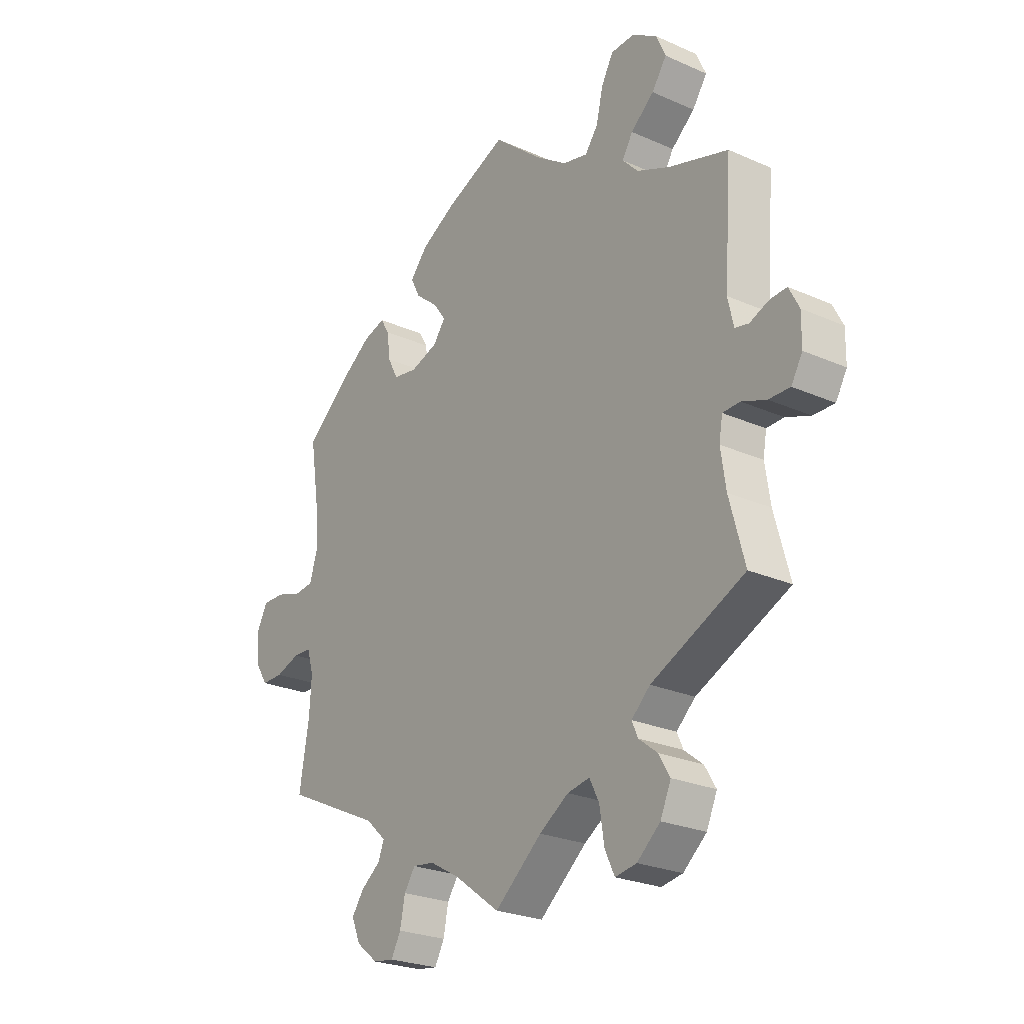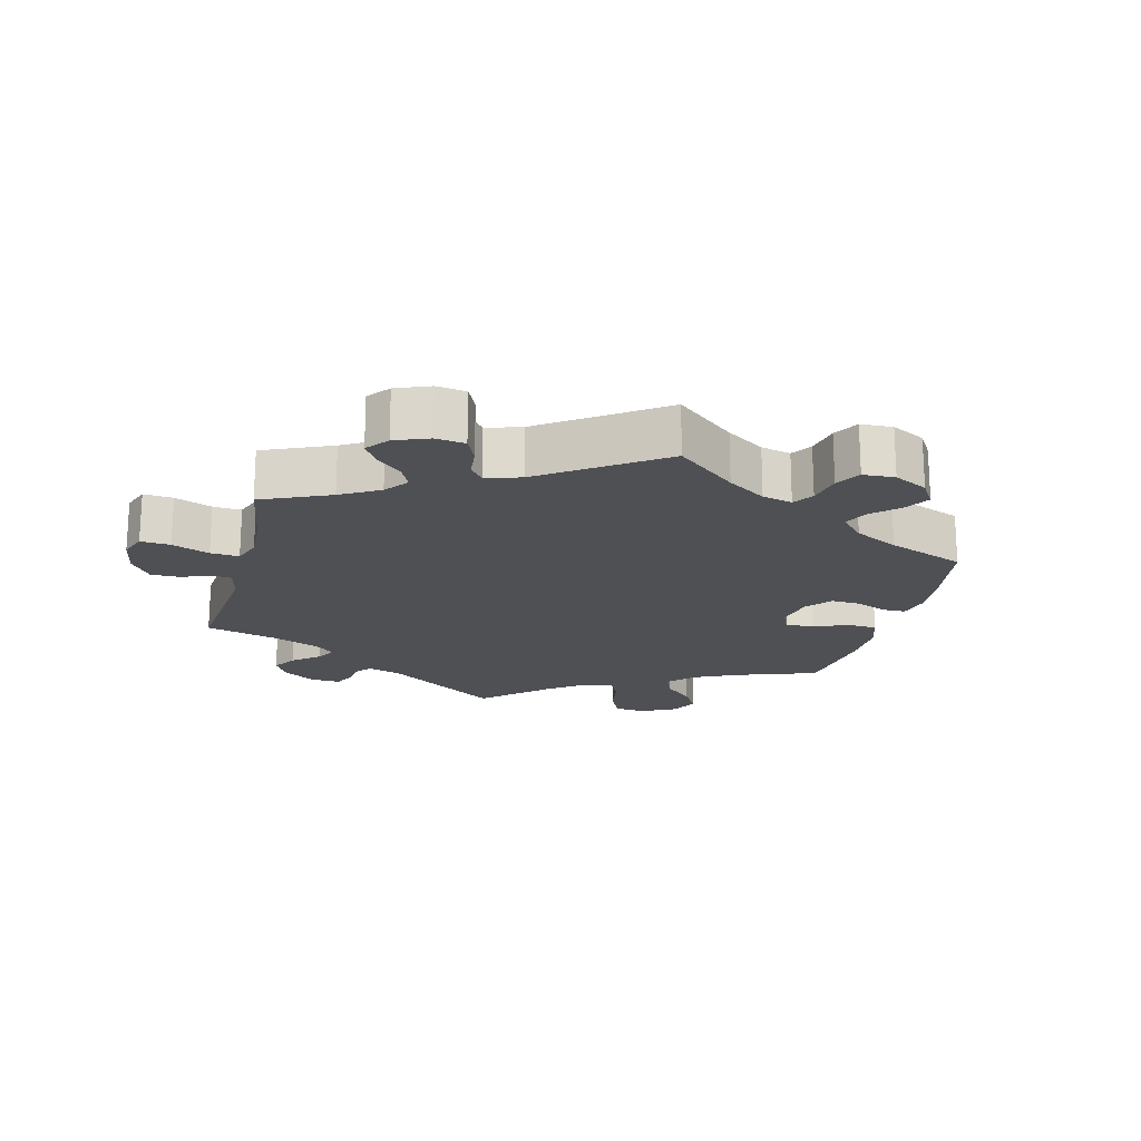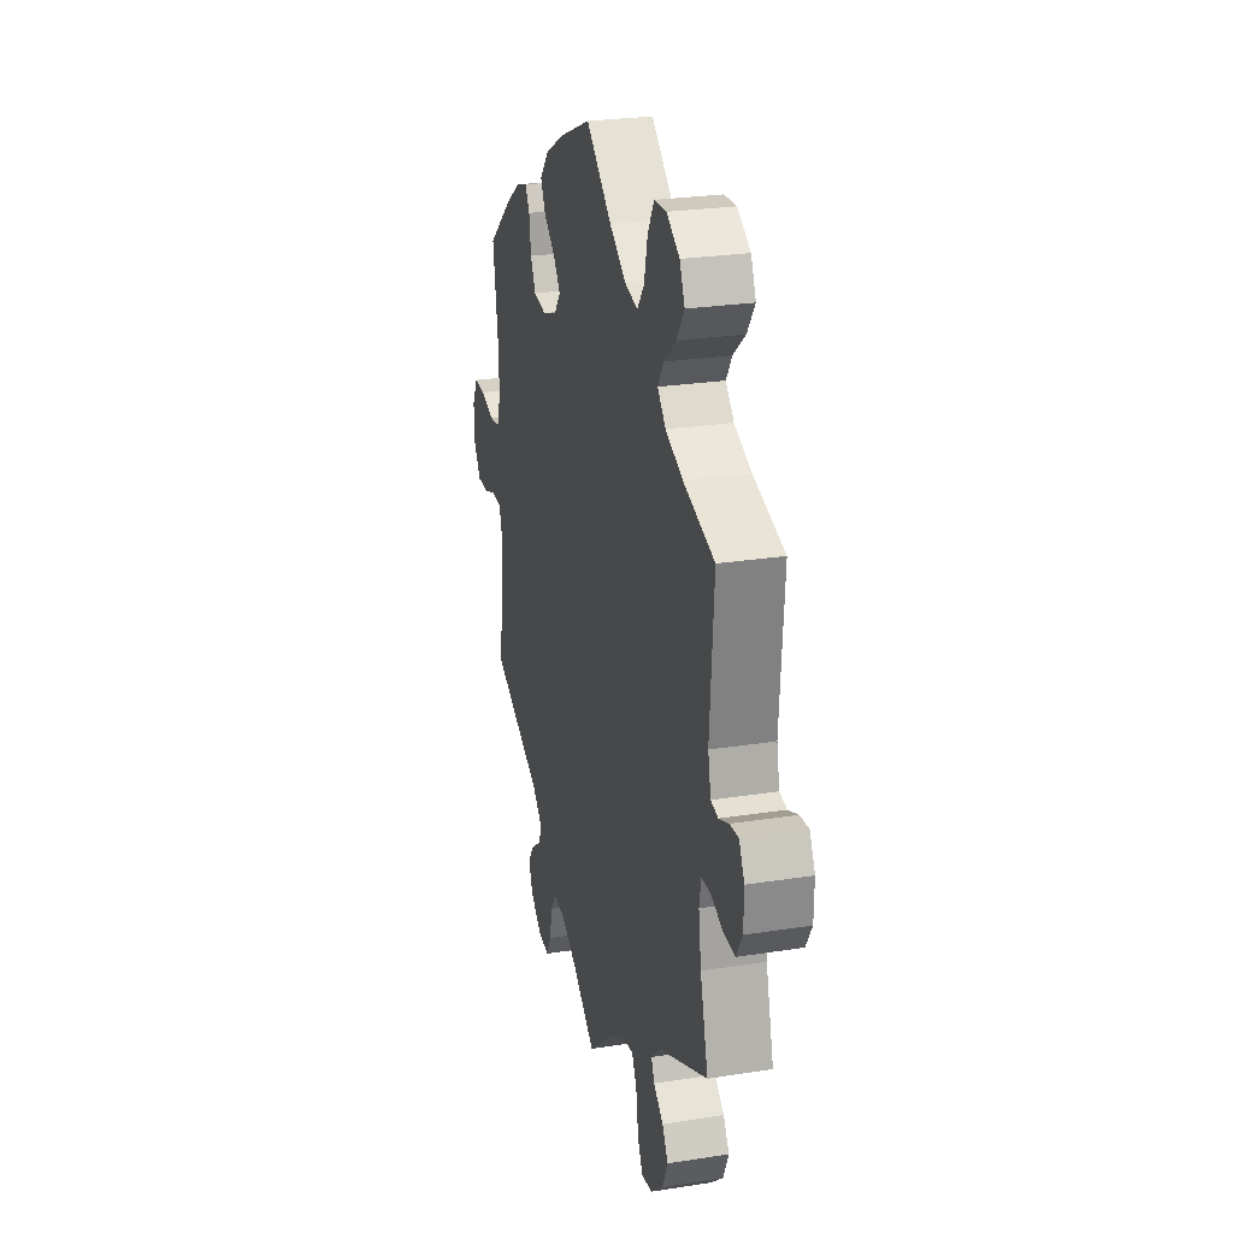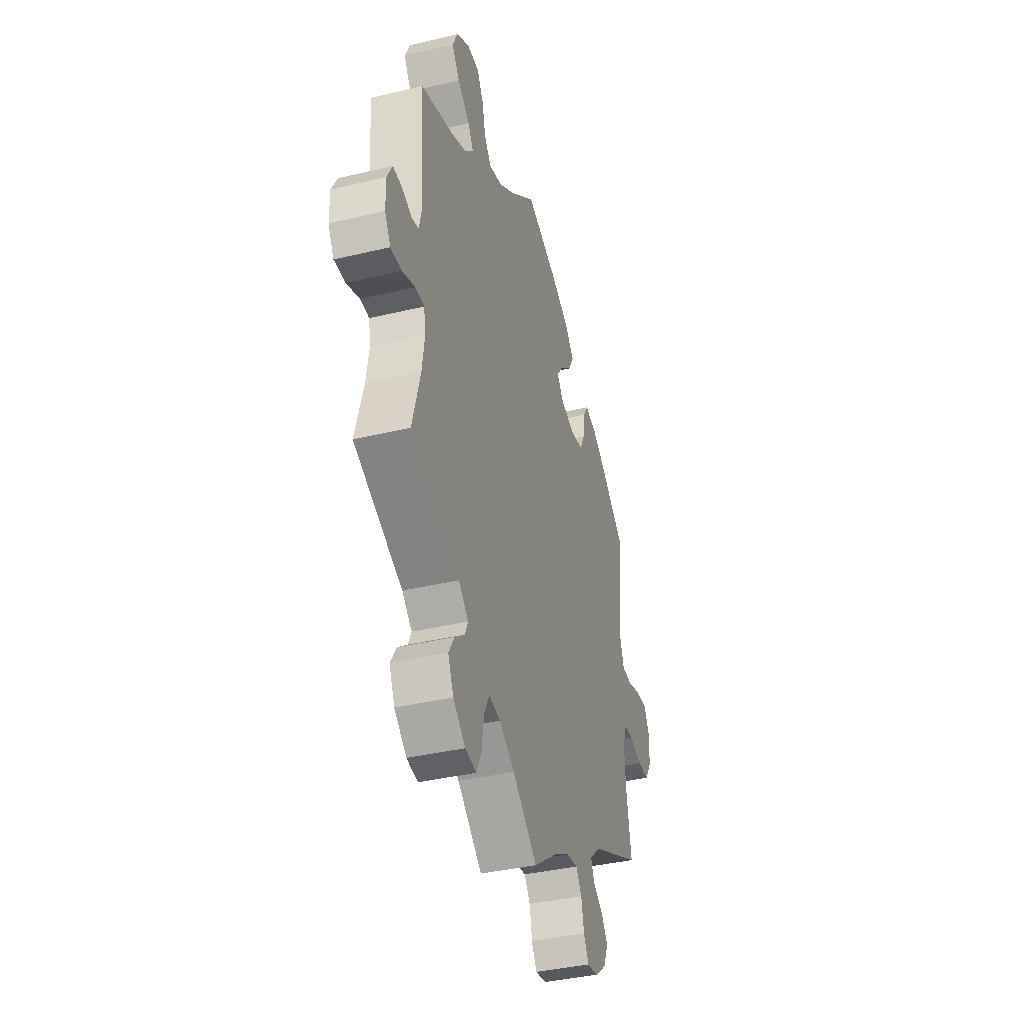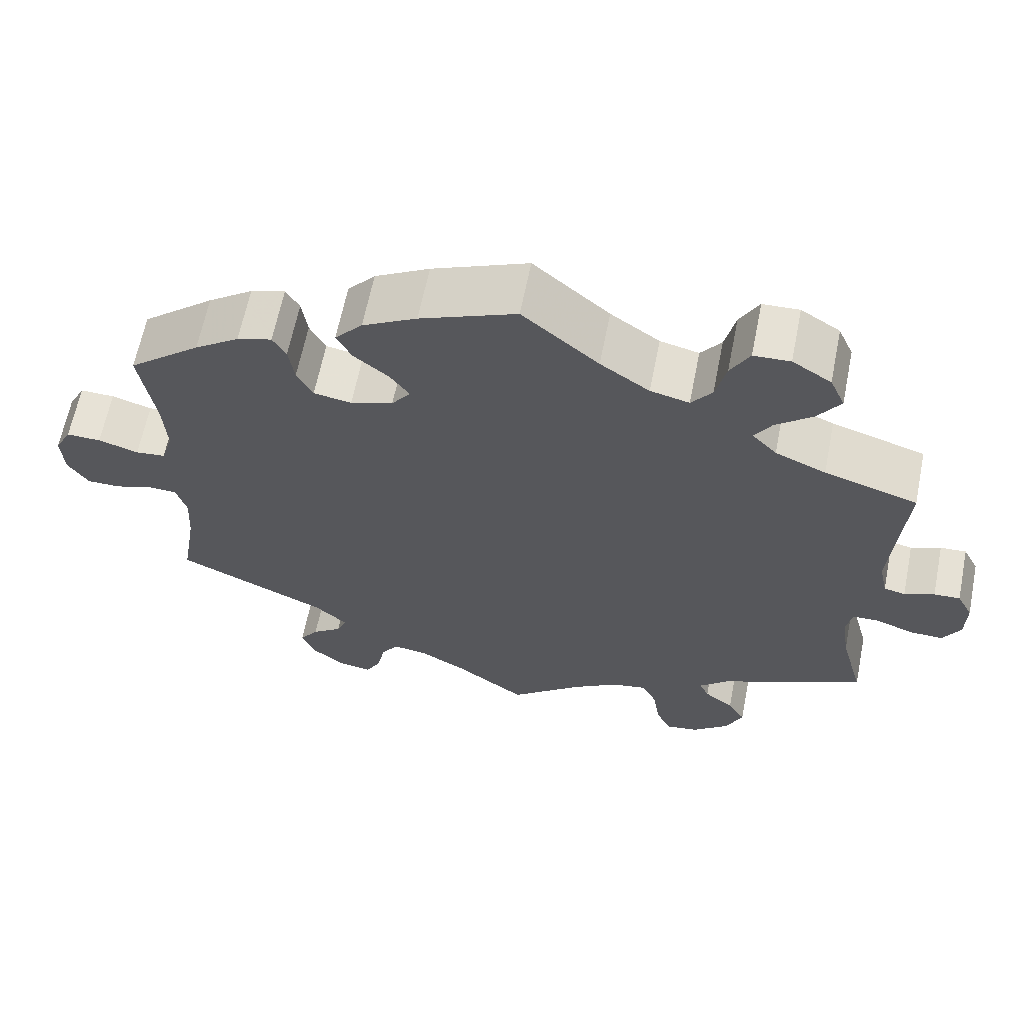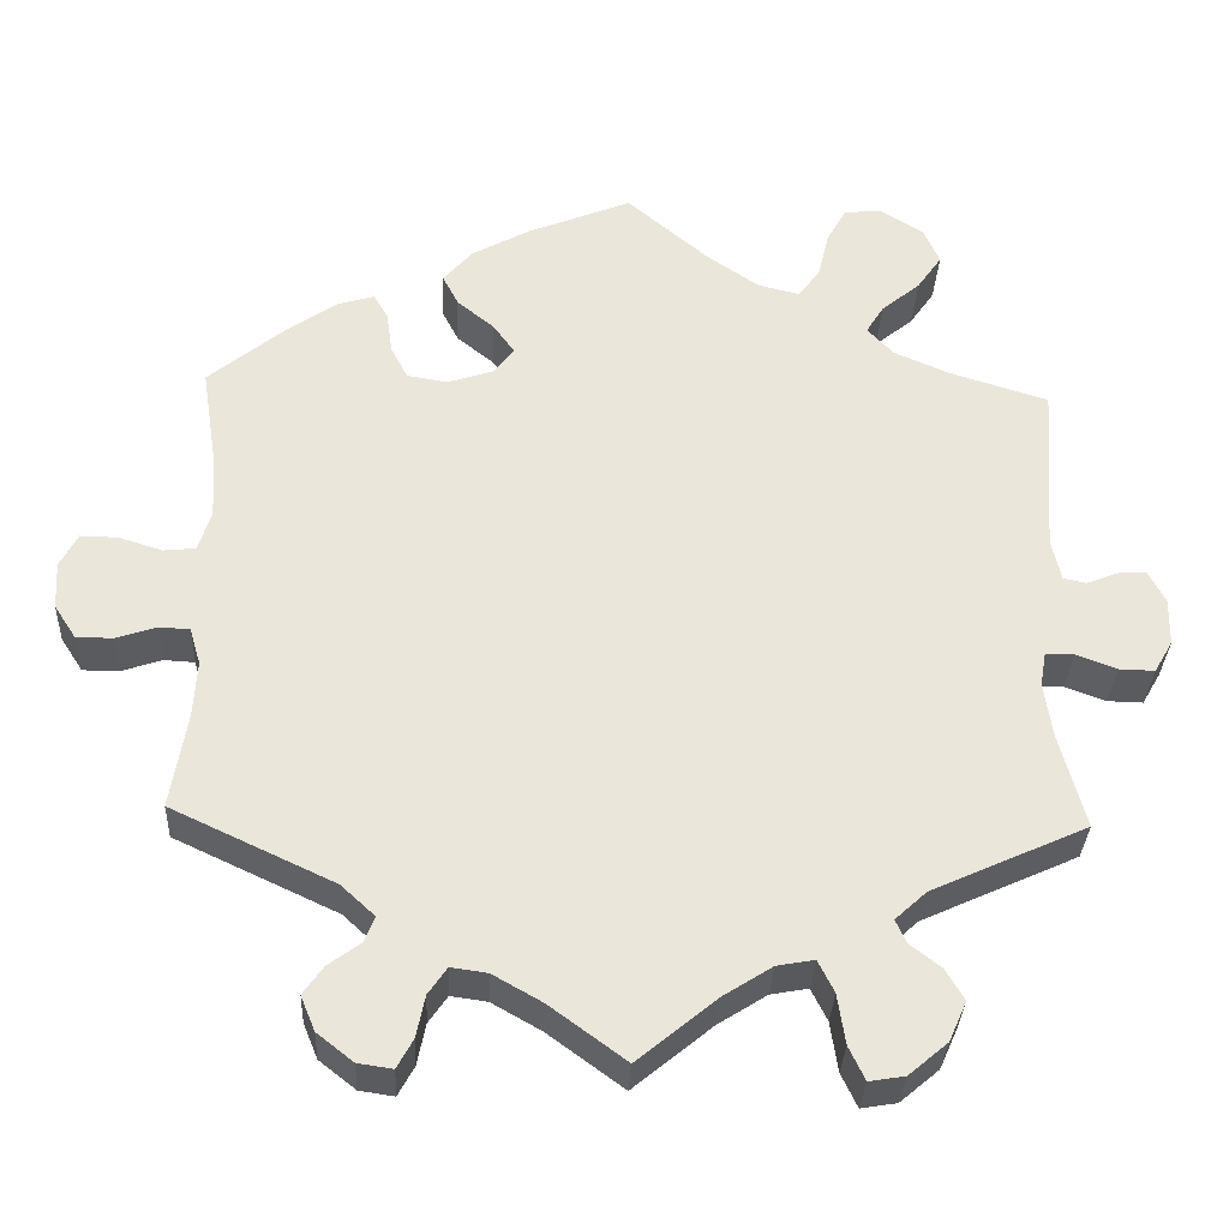
<metadata>
{"format":"obj","ext":"obj","renderer":"f3d","projection":"perspective","resolution":1024,"background":"white","views":[{"elev":-25.1,"azim":54.4,"up":"+Z"},{"elev":-19.0,"azim":-134.5,"up":"+Y"},{"elev":25.4,"azim":75.8,"up":"+Z"},{"elev":-38.6,"azim":106.7,"up":"+Z"},{"elev":63.5,"azim":11.3,"up":"+Z"},{"elev":-32.7,"azim":-2.6,"up":"+Z"}]}
</metadata>
<code>
v 0.486 0.07 0.084
v 0.497 0.07 0.034
v 0.524 0.07 0.028
v 0.562 0.07 0.043
v 0.595 0.07 0.045
v 0.615 0.07 0.006
v 0.614 0.07 -0.05
v 0.592 0.07 -0.088
v 0.55 0.07 -0.087
v 0.502 0.07 -0.069
v 0.468 0.07 -0.07
v 0.461 0.07 -0.11
v 0.471 0.07 -0.178
v 0.501 0.07 -0.289
v 0.317 0.07 -0.373
v 0.28 0.07 -0.407
v 0.292 0.07 -0.434
v 0.329 0.07 -0.463
v 0.351 0.07 -0.5
v 0.33 0.07 -0.547
v 0.284 0.07 -0.586
v 0.242 0.07 -0.593
v 0.223 0.07 -0.553
v 0.214 0.07 -0.494
v 0.195 0.07 -0.456
v 0.151 0.07 -0.464
v 0.093 0.07 -0.501
v 0 0.07 -0.578
v -0.09 0.07 -0.512
v -0.148 0.07 -0.479
v -0.191 0.07 -0.473
v -0.213 0.07 -0.505
v -0.223 0.07 -0.554
v -0.242 0.07 -0.589
v -0.283 0.07 -0.583
v -0.326 0.07 -0.549
v -0.343 0.07 -0.508
v -0.319 0.07 -0.474
v -0.281 0.07 -0.446
v -0.269 0.07 -0.416
v -0.309 0.07 -0.379
v -0.501 0.07 -0.289
v -0.482 0.07 -0.176
v -0.478 0.07 -0.108
v -0.491 0.07 -0.064
v -0.527 0.07 -0.062
v -0.575 0.07 -0.078
v -0.618 0.07 -0.078
v -0.644 0.07 -0.038
v -0.647 0.07 0.018
v -0.626 0.07 0.058
v -0.582 0.07 0.057
v -0.531 0.07 0.041
v -0.493 0.07 0.045
v -0.478 0.07 0.093
v -0.482 0.07 0.166
v -0.501 0.07 0.288
v -0.409 0.07 0.364
v -0.352 0.07 0.404
v -0.308 0.07 0.417
v -0.291 0.07 0.388
v -0.284 0.07 0.338
v -0.264 0.07 0.299
v -0.216 0.07 0.291
v -0.162 0.07 0.309
v -0.138 0.07 0.341
v -0.163 0.07 0.376
v -0.207 0.07 0.412
v -0.226 0.07 0.449
v -0.191 0.07 0.489
v -0.122 0.07 0.527
v 0 0.07 0.577
v 0.096 0.07 0.495
v 0.158 0.07 0.452
v 0.207 0.07 0.44
v 0.233 0.07 0.474
v 0.246 0.07 0.53
v 0.27 0.07 0.573
v 0.316 0.07 0.575
v 0.365 0.07 0.544
v 0.384 0.07 0.501
v 0.355 0.07 0.459
v 0.309 0.07 0.421
v 0.288 0.07 0.387
v 0.319 0.07 0.354
v 0.383 0.07 0.326
v 0.501 0.07 0.289
v 0.486 0 0.084
v 0.497 0 0.034
v 0.524 0 0.028
v 0.562 0 0.043
v 0.595 0 0.045
v 0.615 0 0.006
v 0.614 0 -0.05
v 0.592 0 -0.088
v 0.55 0 -0.087
v 0.502 0 -0.069
v 0.468 0 -0.07
v 0.461 0 -0.11
v 0.471 0 -0.178
v 0.501 0 -0.289
v 0.317 0 -0.373
v 0.28 0 -0.407
v 0.292 0 -0.434
v 0.329 0 -0.463
v 0.351 0 -0.5
v 0.33 0 -0.547
v 0.284 0 -0.586
v 0.242 0 -0.593
v 0.223 0 -0.553
v 0.214 0 -0.494
v 0.195 0 -0.456
v 0.151 0 -0.464
v 0.093 0 -0.501
v 0 0 -0.578
v -0.09 0 -0.512
v -0.148 0 -0.479
v -0.191 0 -0.473
v -0.213 0 -0.505
v -0.223 0 -0.554
v -0.242 0 -0.589
v -0.283 0 -0.583
v -0.326 0 -0.549
v -0.343 0 -0.508
v -0.319 0 -0.474
v -0.281 0 -0.446
v -0.269 0 -0.416
v -0.309 0 -0.379
v -0.501 0 -0.289
v -0.482 0 -0.176
v -0.478 0 -0.108
v -0.491 0 -0.064
v -0.527 0 -0.062
v -0.575 0 -0.078
v -0.618 0 -0.078
v -0.644 0 -0.038
v -0.647 0 0.018
v -0.626 0 0.058
v -0.582 0 0.057
v -0.531 0 0.041
v -0.493 0 0.045
v -0.478 0 0.093
v -0.482 0 0.166
v -0.501 0 0.288
v -0.409 0 0.364
v -0.352 0 0.404
v -0.308 0 0.417
v -0.291 0 0.388
v -0.284 0 0.338
v -0.264 0 0.299
v -0.216 0 0.291
v -0.162 0 0.309
v -0.138 0 0.341
v -0.163 0 0.376
v -0.207 0 0.412
v -0.226 0 0.449
v -0.191 0 0.489
v -0.122 0 0.527
v 0 0 0.577
v 0.096 0 0.495
v 0.158 0 0.452
v 0.207 0 0.44
v 0.233 0 0.474
v 0.246 0 0.53
v 0.27 0 0.573
v 0.316 0 0.575
v 0.365 0 0.544
v 0.384 0 0.501
v 0.355 0 0.459
v 0.309 0 0.421
v 0.288 0 0.387
v 0.319 0 0.354
v 0.383 0 0.326
v 0.501 0 0.289
f 86 87 1
f 85 86 1 2
f 84 85 2
f 80 81 82 83
f 80 83 84
f 79 80 84
f 76 77 78 79
f 75 76 79 84
f 74 75 84 2
f 70 71 72 73
f 70 73 74 2
f 67 68 69 70
f 66 67 70 2
f 59 60 61 62
f 59 62 63
f 56 57 58 59
f 55 56 59 63
f 54 55 63 64
f 50 51 52 53
f 50 53 54
f 49 50 54
f 46 47 48 49
f 45 46 49 54
f 44 45 54 64
f 41 42 43
f 40 41 43 44
f 36 37 38 39
f 34 35 36 39
f 32 33 34 39
f 31 32 39 40
f 30 31 40 44
f 27 28 29
f 26 27 29 30
f 25 26 30 44
f 21 22 23 24
f 21 24 25
f 20 21 25
f 17 18 19 20
f 16 17 20 25
f 15 16 25 44
f 13 14 15 44
f 7 8 9 10
f 7 10 11
f 6 7 11
f 3 4 5 6
f 2 3 6 11
f 65 66 2 11
f 12 13 44 64
f 11 12 64 65
f 88 174 173
f 89 88 173 172
f 89 172 171
f 170 169 168 167
f 171 170 167
f 171 167 166
f 166 165 164 163
f 171 166 163 162
f 89 171 162 161
f 160 159 158 157
f 89 161 160 157
f 157 156 155 154
f 89 157 154 153
f 149 148 147 146
f 150 149 146
f 146 145 144 143
f 150 146 143 142
f 151 150 142 141
f 140 139 138 137
f 141 140 137
f 141 137 136
f 136 135 134 133
f 141 136 133 132
f 151 141 132 131
f 130 129 128
f 131 130 128 127
f 126 125 124 123
f 126 123 122 121
f 126 121 120 119
f 127 126 119 118
f 131 127 118 117
f 116 115 114
f 117 116 114 113
f 131 117 113 112
f 111 110 109 108
f 112 111 108
f 112 108 107
f 107 106 105 104
f 112 107 104 103
f 131 112 103 102
f 131 102 101 100
f 97 96 95 94
f 98 97 94
f 98 94 93
f 93 92 91 90
f 98 93 90 89
f 98 89 153 152
f 151 131 100 99
f 152 151 99 98
f 1 88 89 2
f 2 89 90 3
f 3 90 91 4
f 4 91 92 5
f 5 92 93 6
f 6 93 94 7
f 7 94 95 8
f 8 95 96 9
f 9 96 97 10
f 10 97 98 11
f 11 98 99 12
f 12 99 100 13
f 13 100 101 14
f 14 101 102 15
f 15 102 103 16
f 16 103 104 17
f 17 104 105 18
f 18 105 106 19
f 19 106 107 20
f 20 107 108 21
f 21 108 109 22
f 22 109 110 23
f 23 110 111 24
f 24 111 112 25
f 25 112 113 26
f 26 113 114 27
f 27 114 115 28
f 28 115 116 29
f 29 116 117 30
f 30 117 118 31
f 31 118 119 32
f 32 119 120 33
f 33 120 121 34
f 34 121 122 35
f 35 122 123 36
f 36 123 124 37
f 37 124 125 38
f 38 125 126 39
f 39 126 127 40
f 40 127 128 41
f 41 128 129 42
f 42 129 130 43
f 43 130 131 44
f 44 131 132 45
f 45 132 133 46
f 46 133 134 47
f 47 134 135 48
f 48 135 136 49
f 49 136 137 50
f 50 137 138 51
f 51 138 139 52
f 52 139 140 53
f 53 140 141 54
f 54 141 142 55
f 55 142 143 56
f 56 143 144 57
f 57 144 145 58
f 58 145 146 59
f 59 146 147 60
f 60 147 148 61
f 61 148 149 62
f 62 149 150 63
f 63 150 151 64
f 64 151 152 65
f 65 152 153 66
f 66 153 154 67
f 67 154 155 68
f 68 155 156 69
f 69 156 157 70
f 70 157 158 71
f 71 158 159 72
f 72 159 160 73
f 73 160 161 74
f 74 161 162 75
f 75 162 163 76
f 76 163 164 77
f 77 164 165 78
f 78 165 166 79
f 79 166 167 80
f 80 167 168 81
f 81 168 169 82
f 82 169 170 83
f 83 170 171 84
f 84 171 172 85
f 85 172 173 86
f 86 173 174 87
f 87 174 88 1

</code>
